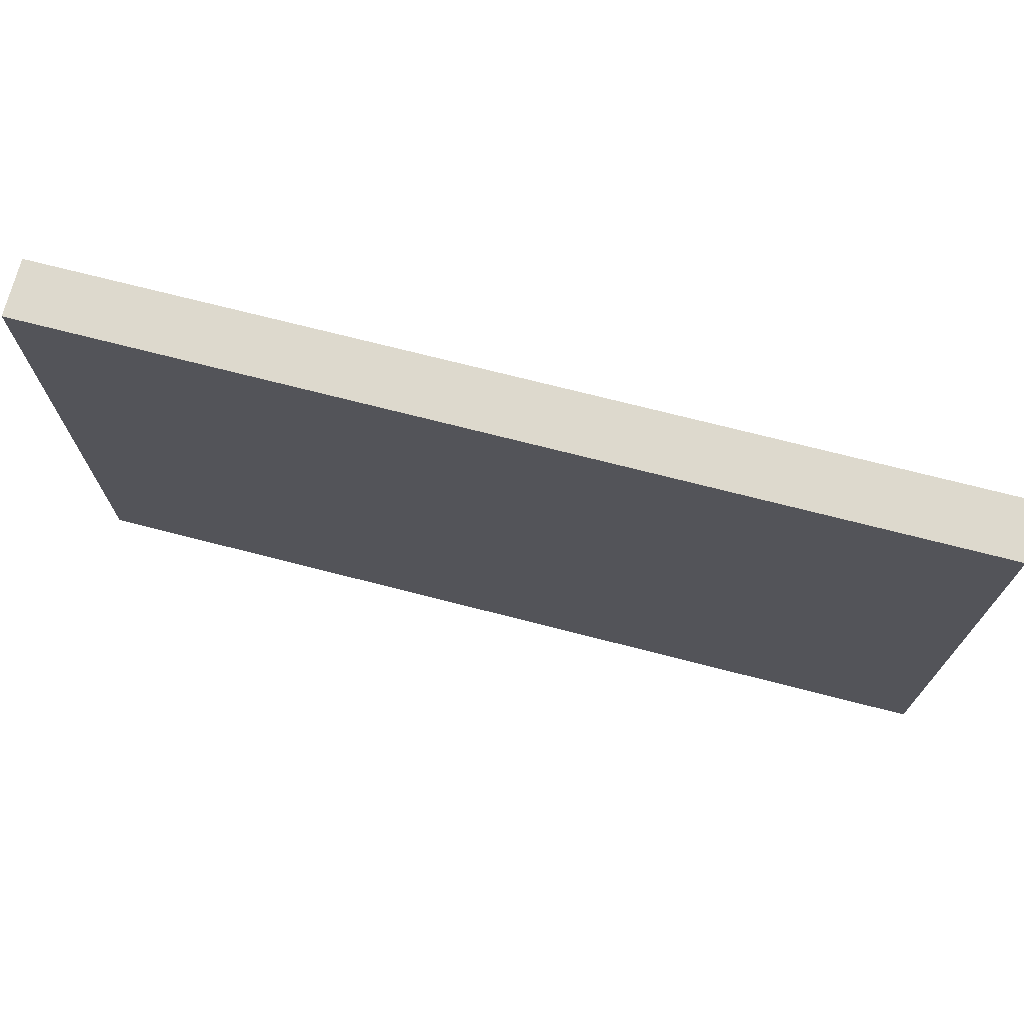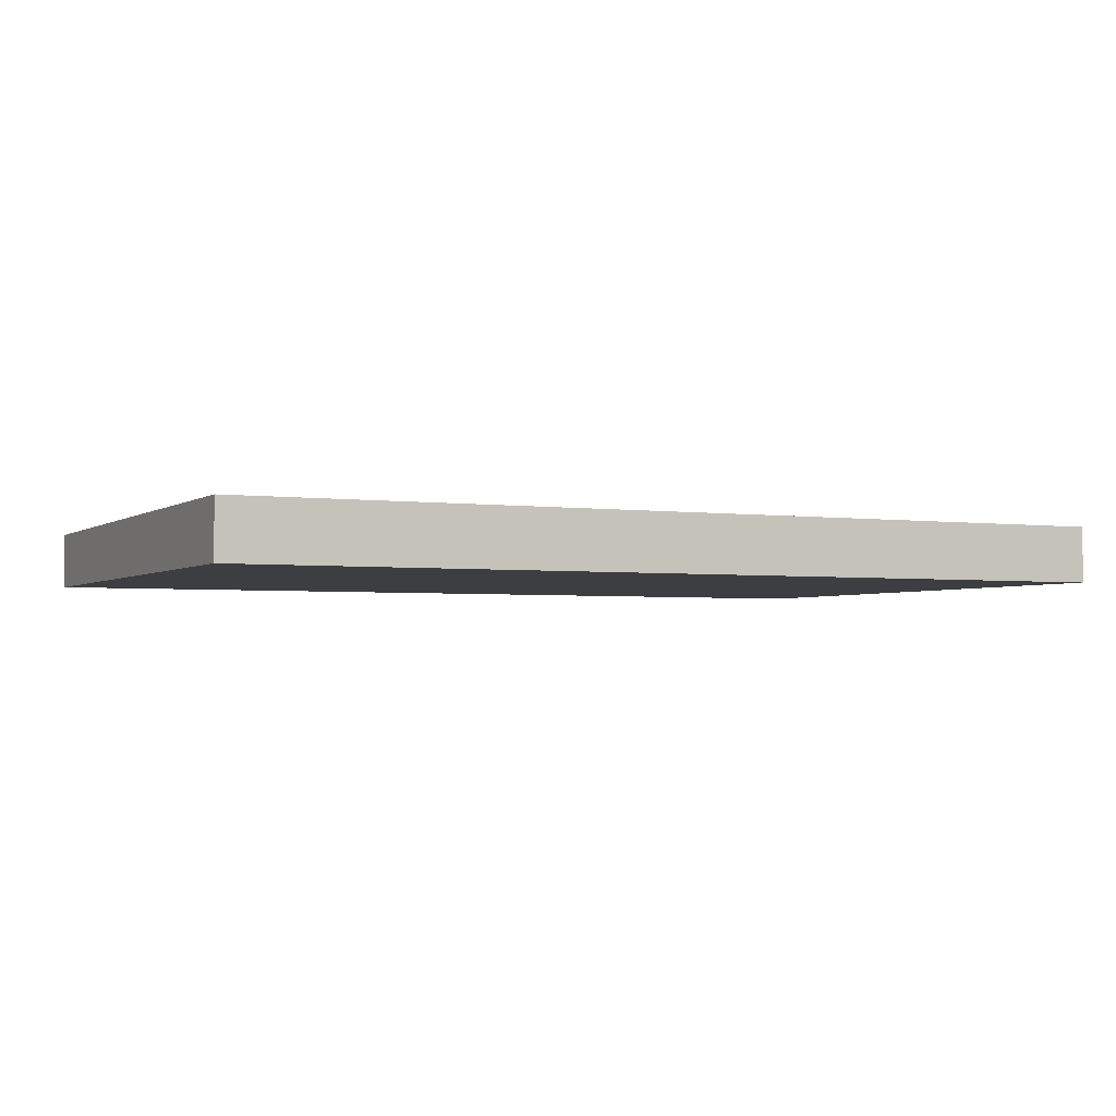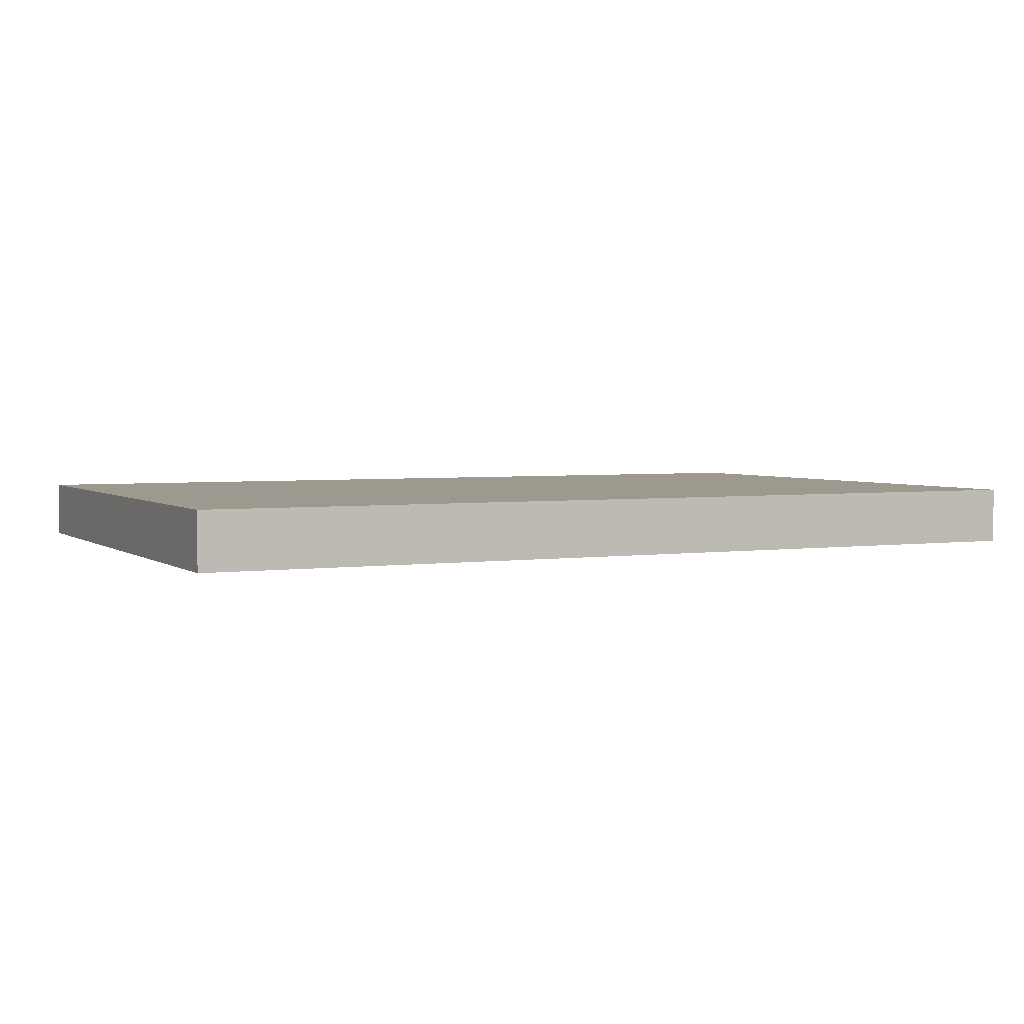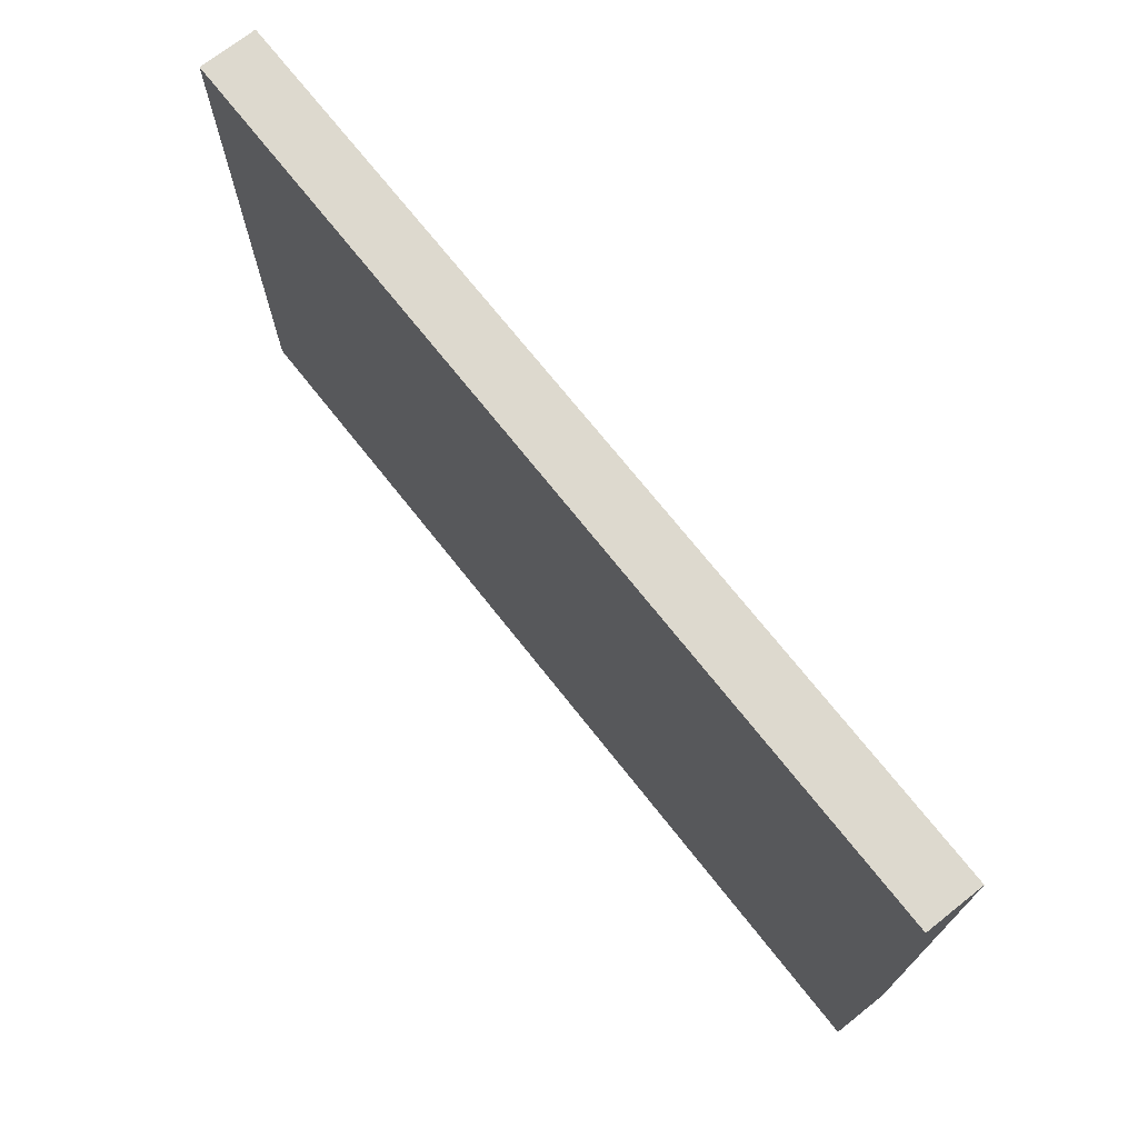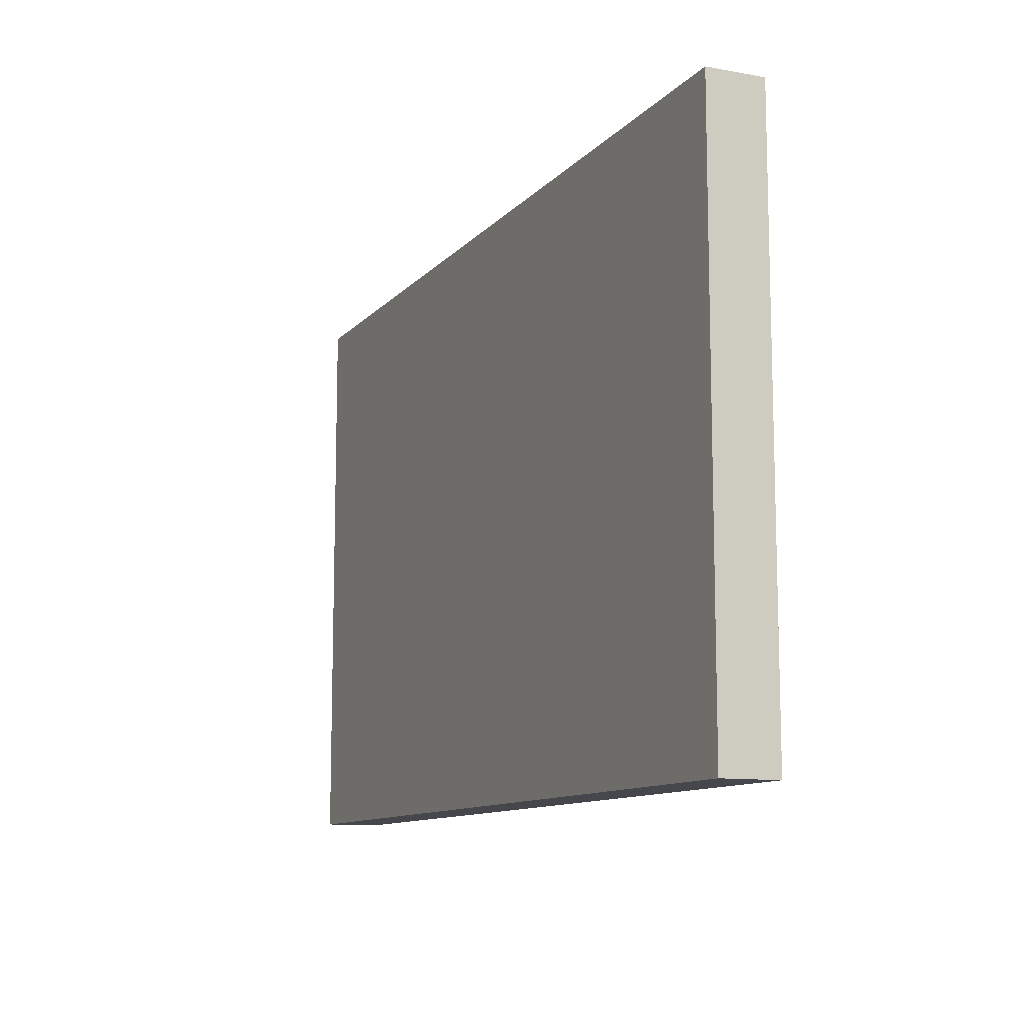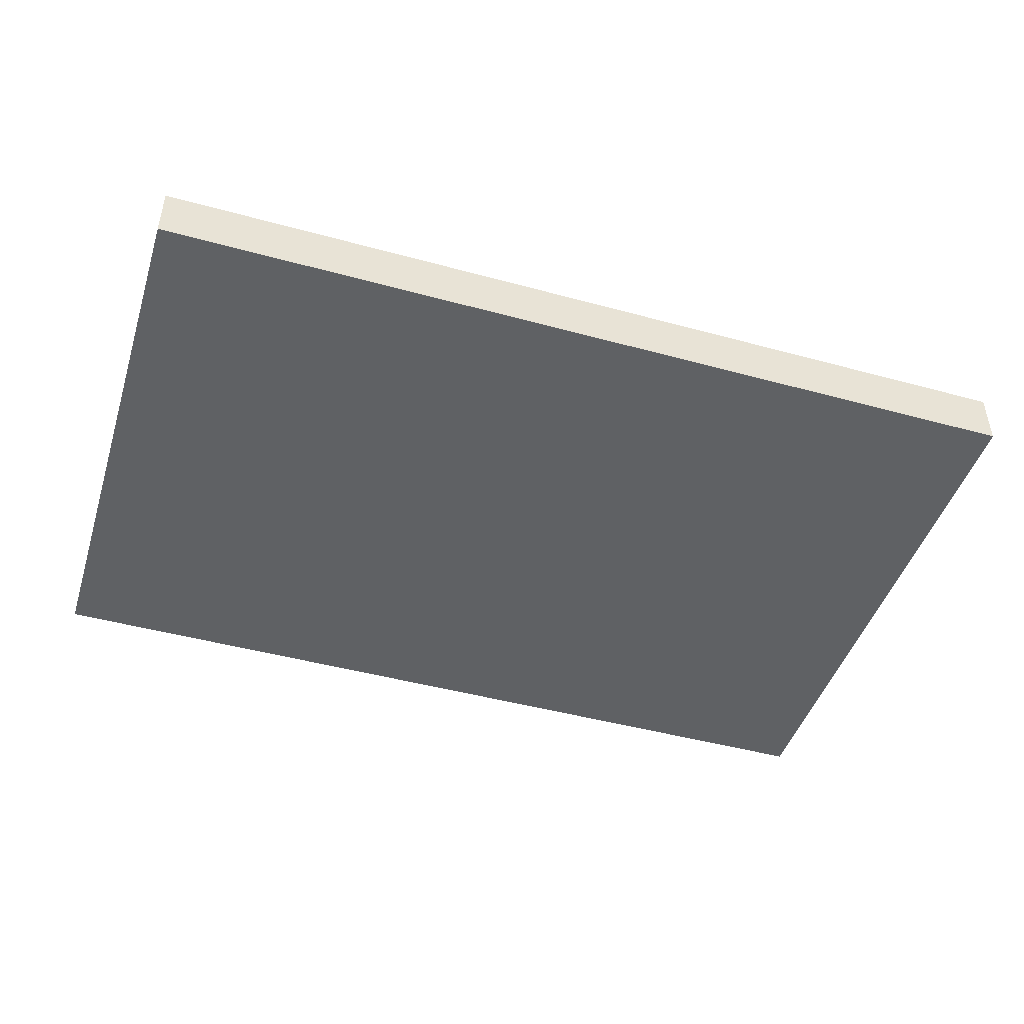
<metadata>
{"format":"obj","ext":"obj","renderer":"f3d","projection":"perspective","resolution":1024,"background":"white","views":[{"elev":71.9,"azim":-165.6,"up":"+Z"},{"elev":-3.0,"azim":-25.8,"up":"+Y"},{"elev":3.3,"azim":154.1,"up":"+Y"},{"elev":71.8,"azim":-128.3,"up":"+Z"},{"elev":-10.9,"azim":-114.0,"up":"+Z"},{"elev":-45.9,"azim":-17.4,"up":"+Y"}]}
</metadata>
<code>
v  -0.5 0.0313 -0.32
v  -0.5 0.0313 0.32
v  0.5 0.0313 0.32
v  0.5 0.0313 -0.32
v  -0.5 -0.0313 -0.32
v  -0.5 -0.0313 0.32
v  0.5 -0.0313 0.32
v  0.5 -0.0313 -0.32
v  -0.5 0.0313 -0.32
v  -0.5 0.0313 0.32
v  0.5 0.0313 0.32
v  0.5 0.0313 -0.32
v  -0.5 -0.0313 -0.32
v  -0.5 -0.0313 0.32
v  0.5 -0.0313 0.32
v  0.5 -0.0313 -0.32
g RectH
f 5 14 2
f 2 9 5
f 6 15 3
f 3 10 6
f 7 16 4
f 4 11 7
f 8 13 1
f 1 12 8
v  -0.5 0.0313 -0.32
v  -0.5 0.0313 0.32
v  0.5 0.0313 0.32
v  0.5 0.0313 -0.32
v  -0.5 -0.0313 -0.32
v  -0.5 -0.0313 0.32
v  0.5 -0.0313 0.32
v  0.5 -0.0313 -0.32
g RectH_faces
f 19 20 17
f 17 18 19
f 21 24 23
f 23 22 21

</code>
